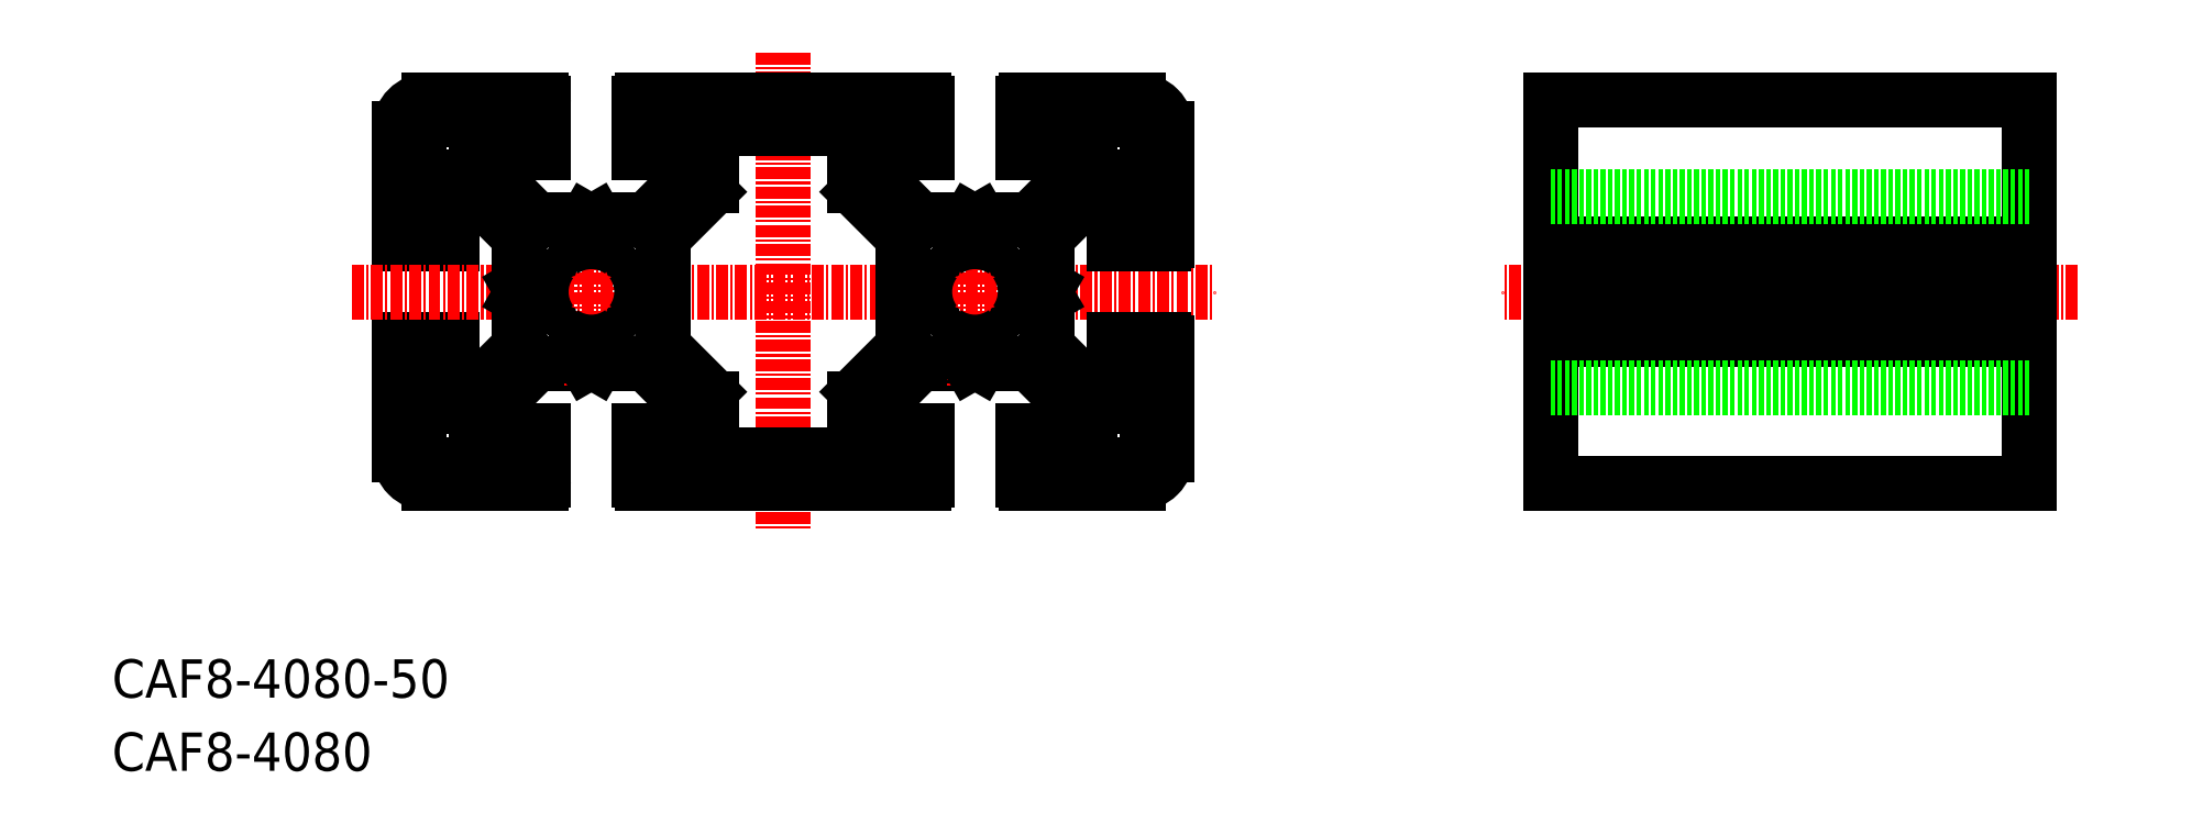
<metadata>
{"format":"dxf","ext":"dxf","renderer":"ezdxf+matplotlib","layout":"modelspace","background":"white","min_lineweight":24,"dpi":150}
</metadata>
<code>
0
SECTION
2
ENTITIES
0
TEXT
8
0
10
1.054e-07
20
7.641
30
0
40
4
1
CAF8-4080-50
0
TEXT
8
0
10
1.054e-07
20
-1.756e-07
30
0
40
4
1
CAF8-4080
0
LINE
8
0
10
200
20
70
30
0
11
200
21
30
31
0
0
LINE
8
0
10
150
20
70
30
0
11
150
21
30
31
0
0
LINE
8
0
10
150
20
30
30
0
11
200
21
30
31
0
0
LINE
8
0
10
200
20
70
30
0
11
150
21
70
31
0
0
LINE
8
0
10
150
20
55
30
0
11
200
21
55
31
0
0
LINE
8
0
10
150
20
45
30
0
11
200
21
45
31
0
0
LINE
8
CENTER
10
205
20
50
30
0
11
145
21
50
31
0
0
LINE
8
0
10
150
20
50.52
30
0
11
200
21
50.52
31
0
0
LINE
8
0
10
150
20
49.48
30
0
11
200
21
49.48
31
0
0
LINE
8
0
10
150
20
60
30
0
11
200
21
60
31
0
0
LINE
8
0
10
150
20
40
30
0
11
200
21
40
31
0
0
LINE
8
0
10
37
20
68
30
0
11
33
21
68
31
0
0
LINE
8
0
10
33
20
70
30
0
11
44.7
21
70
31
0
0
LINE
8
0
10
60
20
64.5
30
0
11
60
21
61.77
31
0
0
LINE
8
0
10
62.5
20
66
30
0
11
62.5
21
61.15
31
0
0
LINE
8
0
10
60
20
64.5
30
0
11
55
21
64.5
31
0
0
LINE
8
0
10
60
20
61.77
30
0
11
55.73
21
57.5
31
0
0
LINE
8
0
10
62.21
20
60.44
30
0
11
57.5
21
55.73
31
0
0
ARC
8
0
10
61.5
20
61.15
30
0
40
1
50
315
51
0
0
LINE
8
0
10
40
20
64.5
30
0
11
40
21
61.77
31
0
0
LINE
8
0
10
40
20
64.5
30
0
11
45
21
64.5
31
0
0
LINE
8
0
10
40
20
61.77
30
0
11
44.27
21
57.5
31
0
0
LINE
8
0
10
35.5
20
60
30
0
11
38.23
21
60
31
0
0
ARC
8
0
10
30.3
20
55.3
30
0
40
0.3
50
180
51
270
0
LINE
8
0
10
30.3
20
55
30
0
11
35.5
21
55
31
0
0
LINE
8
0
10
38.23
20
60
30
0
11
42.5
21
55.73
31
0
0
LINE
8
0
10
35.5
20
55
30
0
11
35.5
21
60
31
0
0
LINE
8
0
10
30
20
67
30
0
11
30
21
55.3
31
0
0
LINE
8
0
10
32
20
67
30
0
11
32
21
63
31
0
0
LINE
8
0
10
38
20
67
30
0
11
38
21
63
31
0
0
ARC
8
0
10
37
20
63
30
0
40
1
50
270
51
0
0
ARC
8
0
10
37
20
67
30
0
40
1
50
0
51
90
0
LINE
8
0
10
45
20
69.7
30
0
11
45
21
64.5
31
0
0
LINE
8
0
10
55
20
69.7
30
0
11
55
21
64.5
31
0
0
LINE
8
0
10
62.21
20
39.56
30
0
11
57.5
21
44.27
31
0
0
LINE
8
0
10
60
20
35.5
30
0
11
60
21
38.23
31
0
0
LINE
8
0
10
62.5
20
34
30
0
11
62.5
21
38.85
31
0
0
ARC
8
0
10
61.5
20
38.85
30
0
40
1
50
0
51
45
0
LINE
8
0
10
60
20
38.23
30
0
11
55.73
21
42.5
31
0
0
LINE
8
0
10
55
20
30.3
30
0
11
55
21
35.5
31
0
0
LINE
8
0
10
38.23
20
40
30
0
11
42.5
21
44.27
31
0
0
LINE
8
0
10
40
20
35.5
30
0
11
40
21
38.23
31
0
0
LINE
8
0
10
40
20
35.5
30
0
11
45
21
35.5
31
0
0
LINE
8
0
10
44.27
20
42.5
30
0
11
49.48
21
42.5
31
0
0
LINE
8
0
10
40
20
38.23
30
0
11
44.27
21
42.5
31
0
0
LINE
8
0
10
35.5
20
45
30
0
11
35.5
21
40
31
0
0
ARC
8
0
10
30.3
20
44.7
30
0
40
0.3
50
90
51
180
0
LINE
8
0
10
30.3
20
45
30
0
11
35.5
21
45
31
0
0
LINE
8
0
10
33
20
38
30
0
11
37
21
38
31
0
0
ARC
8
0
10
37
20
37
30
0
40
1
50
0
51
90
0
LINE
8
0
10
35.5
20
40
30
0
11
38.23
21
40
31
0
0
LINE
8
0
10
33
20
32
30
0
11
37
21
32
31
0
0
ARC
8
0
10
33
20
33
30
0
40
1
50
180
51
270
0
LINE
8
0
10
33
20
30
30
0
11
44.7
21
30
31
0
0
ARC
8
0
10
37
20
33
30
0
40
1
50
270
51
0
0
LINE
8
0
10
30
20
33
30
0
11
30
21
44.7
31
0
0
LINE
8
0
10
32
20
33
30
0
11
32
21
37
31
0
0
ARC
8
0
10
33
20
37
30
0
40
1
50
90
51
180
0
LINE
8
0
10
38
20
33
30
0
11
38
21
37
31
0
0
LINE
8
0
10
45
20
30.3
30
0
11
45
21
35.5
31
0
0
LINE
8
CENTER
10
50
20
60
30
0
11
50
21
40
31
0
0
LINE
8
CENTER
10
70
20
75
30
0
11
70
21
25
31
0
0
LINE
8
CENTER
10
25
20
50
30
0
11
115
21
50
31
0
0
LINE
8
0
10
42.5
20
44.27
30
0
11
42.5
21
49.48
31
0
0
ARC
8
0
10
33
20
33
30
0
40
3
50
180
51
270
0
ARC
8
0
10
44.7
20
30.3
30
0
40
0.3
50
270
51
360
0
LINE
8
0
10
37
20
62
30
0
11
33
21
62
31
0
0
ARC
8
0
10
33
20
63
30
0
40
1
50
180
51
270
0
ARC
8
0
10
33
20
67
30
0
40
1
50
90
51
180
0
ARC
8
0
10
44.7
20
69.7
30
0
40
0.3
50
0
51
90
0
ARC
8
0
10
33
20
67
30
0
40
3
50
90
51
180
0
LINE
8
0
10
44.27
20
57.5
30
0
11
49.48
21
57.5
31
0
0
LINE
8
0
10
57.5
20
55.73
30
0
11
57.5
21
44.27
31
0
0
LINE
8
0
10
42.5
20
50.52
30
0
11
42.5
21
55.73
31
0
0
LINE
8
0
10
50.52
20
57.5
30
0
11
55.73
21
57.5
31
0
0
LINE
8
0
10
55.3
20
70
30
0
11
84.7
21
70
31
0
0
LINE
8
0
10
63.5
20
67
30
0
11
76.5
21
67
31
0
0
ARC
8
0
10
76.5
20
66
30
0
40
1
50
0
51
90
0
ARC
8
0
10
63.5
20
66
30
0
40
1
50
90
51
180
0
LINE
8
0
10
55.3
20
30
30
0
11
84.7
21
30
31
0
0
LINE
8
0
10
63.5
20
33
30
0
11
76.5
21
33
31
0
0
ARC
8
0
10
63.5
20
34
30
0
40
1
50
180
51
270
0
LINE
8
0
10
55
20
35.5
30
0
11
60
21
35.5
31
0
0
LINE
8
0
10
50.52
20
42.5
30
0
11
55.73
21
42.5
31
0
0
ARC
8
0
10
55.3
20
30.3
30
0
40
0.3
50
180
51
270
0
ARC
8
0
10
55.3
20
69.7
30
0
40
0.3
50
90
51
180
0
LINE
8
0
10
42.8
20
50
30
0
11
42.5
21
50.52
31
0
0
LINE
8
0
10
42.8
20
50
30
0
11
42.5
21
49.48
31
0
0
LINE
8
0
10
50
20
57.2
30
0
11
49.48
21
57.5
31
0
0
LINE
8
0
10
50
20
57.2
30
0
11
50.52
21
57.5
31
0
0
LINE
8
0
10
50
20
42.8
30
0
11
49.48
21
42.5
31
0
0
LINE
8
0
10
50
20
42.8
30
0
11
50.52
21
42.5
31
0
0
ARC
8
0
10
50
20
50
30
0
40
5.25
50
145.1
51
214.9
0
ARC
8
0
10
50
20
50
30
0
40
5.25
50
235.1
51
304.9
0
ARC
8
0
10
50
20
50
30
0
40
5.25
50
325.1
51
34.89
0
ARC
8
0
10
50
20
50
30
0
40
5.25
50
55.11
51
124.9
0
ARC
8
0
10
45.4
20
54.6
30
0
40
1
50
0.5523
51
269.5
0
ARC
8
0
10
54.6
20
54.6
30
0
40
1
50
270.7
51
179.4
0
ARC
8
0
10
54.6
20
45.4
30
0
40
1
50
180.6
51
89.43
0
ARC
8
0
10
45.4
20
45.4
30
0
40
1
50
90.57
51
359.5
0
ARC
8
0
10
45.38
20
53.22
30
0
40
0.3808
50
326.1
51
87.51
0
ARC
8
0
10
46.78
20
54.62
30
0
40
0.3808
50
182.5
51
303.9
0
ARC
8
0
10
54.62
20
53.22
30
0
40
0.3808
50
92.13
51
213.9
0
ARC
8
0
10
53.22
20
54.62
30
0
40
0.3808
50
236.1
51
357.6
0
ARC
8
0
10
45.38
20
46.78
30
0
40
0.3808
50
272.4
51
33.89
0
ARC
8
0
10
46.78
20
45.38
30
0
40
0.3808
50
55.83
51
177.5
0
ARC
8
0
10
54.62
20
46.78
30
0
40
0.3808
50
146.1
51
267.6
0
ARC
8
0
10
53.22
20
45.38
30
0
40
0.3808
50
2.459
51
123.8
0
ARC
8
0
10
109.7
20
55.3
30
0
40
0.3
50
270
51
2e-05
0
LINE
8
0
10
109.7
20
55
30
0
11
104.5
21
55
31
0
0
LINE
8
0
10
104.5
20
60
30
0
11
104.5
21
55
31
0
0
LINE
8
0
10
110
20
67
30
0
11
110
21
55.3
31
0
0
LINE
8
0
10
108
20
67
30
0
11
108
21
63
31
0
0
ARC
8
0
10
107
20
67
30
0
40
1
50
0
51
90
0
ARC
8
0
10
109.7
20
44.7
30
0
40
0.3
50
360
51
90
0
LINE
8
0
10
104.5
20
40
30
0
11
104.5
21
45
31
0
0
LINE
8
0
10
109.7
20
45
30
0
11
104.5
21
45
31
0
0
LINE
8
0
10
110
20
33
30
0
11
110
21
44.7
31
0
0
LINE
8
0
10
108
20
33
30
0
11
108
21
37
31
0
0
ARC
8
0
10
107
20
37
30
0
40
1
50
0
51
90
0
ARC
8
0
10
103
20
63
30
0
40
1
50
180
51
270
0
LINE
8
0
10
100
20
64.5
30
0
11
100
21
61.77
31
0
0
LINE
8
0
10
100
20
64.5
30
0
11
95
21
64.5
31
0
0
LINE
8
0
10
100
20
61.77
30
0
11
95.73
21
57.5
31
0
0
LINE
8
0
10
101.8
20
60
30
0
11
97.5
21
55.73
31
0
0
LINE
8
0
10
80
20
64.5
30
0
11
80
21
61.77
31
0
0
LINE
8
0
10
77.5
20
66
30
0
11
77.5
21
61.15
31
0
0
LINE
8
0
10
80
20
64.5
30
0
11
85
21
64.5
31
0
0
LINE
8
0
10
80
20
61.77
30
0
11
84.27
21
57.5
31
0
0
LINE
8
0
10
77.79
20
60.44
30
0
11
82.5
21
55.73
31
0
0
ARC
8
0
10
78.5
20
61.15
30
0
40
1
50
180
51
225
0
LINE
8
0
10
85
20
69.7
30
0
11
85
21
64.5
31
0
0
LINE
8
0
10
95
20
69.7
30
0
11
95
21
64.5
31
0
0
LINE
8
0
10
102
20
67
30
0
11
102
21
63
31
0
0
LINE
8
0
10
101.8
20
40
30
0
11
97.5
21
44.27
31
0
0
LINE
8
0
10
100
20
35.5
30
0
11
100
21
38.23
31
0
0
LINE
8
0
10
100
20
38.23
30
0
11
95.73
21
42.5
31
0
0
LINE
8
0
10
95
20
30.3
30
0
11
95
21
35.5
31
0
0
LINE
8
0
10
102
20
33
30
0
11
102
21
37
31
0
0
ARC
8
0
10
103
20
33
30
0
40
1
50
180
51
270
0
LINE
8
0
10
77.79
20
39.56
30
0
11
82.5
21
44.27
31
0
0
LINE
8
0
10
80
20
35.5
30
0
11
80
21
38.23
31
0
0
LINE
8
0
10
77.5
20
34
30
0
11
77.5
21
38.85
31
0
0
ARC
8
0
10
76.5
20
34
30
0
40
1
50
270
51
0
0
ARC
8
0
10
78.5
20
38.85
30
0
40
1
50
135
51
180
0
LINE
8
0
10
80
20
35.5
30
0
11
85
21
35.5
31
0
0
LINE
8
0
10
84.27
20
42.5
30
0
11
89.48
21
42.5
31
0
0
LINE
8
0
10
80
20
38.23
30
0
11
84.27
21
42.5
31
0
0
LINE
8
0
10
85
20
30.3
30
0
11
85
21
35.5
31
0
0
LINE
8
CENTER
10
90
20
60
30
0
11
90
21
40
31
0
0
LINE
8
0
10
97.5
20
55.73
30
0
11
97.5
21
50.52
31
0
0
LINE
8
0
10
107
20
38
30
0
11
103
21
38
31
0
0
ARC
8
0
10
103
20
37
30
0
40
1
50
90
51
180
0
LINE
8
0
10
104.5
20
40
30
0
11
101.8
21
40
31
0
0
LINE
8
0
10
107
20
62
30
0
11
103
21
62
31
0
0
ARC
8
0
10
107
20
63
30
0
40
1
50
270
51
0
0
LINE
8
0
10
104.5
20
60
30
0
11
101.8
21
60
31
0
0
ARC
8
0
10
84.7
20
30.3
30
0
40
0.3
50
270
51
360
0
ARC
8
0
10
84.7
20
69.7
30
0
40
0.3
50
0
51
90
0
LINE
8
0
10
84.27
20
57.5
30
0
11
89.48
21
57.5
31
0
0
LINE
8
0
10
97.5
20
49.48
30
0
11
97.5
21
44.27
31
0
0
LINE
8
0
10
82.5
20
44.27
30
0
11
82.5
21
55.73
31
0
0
LINE
8
0
10
90.52
20
57.5
30
0
11
95.73
21
57.5
31
0
0
LINE
8
0
10
95.3
20
70
30
0
11
107
21
70
31
0
0
LINE
8
0
10
103
20
68
30
0
11
107
21
68
31
0
0
ARC
8
0
10
103
20
67
30
0
40
1
50
90
51
180
0
LINE
8
0
10
95.3
20
30
30
0
11
107
21
30
31
0
0
LINE
8
0
10
103
20
32
30
0
11
107
21
32
31
0
0
ARC
8
0
10
107
20
33
30
0
40
1
50
270
51
0
0
LINE
8
0
10
95
20
35.5
30
0
11
100
21
35.5
31
0
0
LINE
8
0
10
90.52
20
42.5
30
0
11
95.73
21
42.5
31
0
0
ARC
8
0
10
95.3
20
30.3
30
0
40
0.3
50
180
51
270
0
ARC
8
0
10
95.3
20
69.7
30
0
40
0.3
50
90
51
180
0
ARC
8
0
10
107
20
33
30
0
40
3
50
270
51
0
0
ARC
8
0
10
107
20
67
30
0
40
3
50
0
51
90
0
LINE
8
0
10
97.2
20
50
30
0
11
97.5
21
50.52
31
0
0
LINE
8
0
10
97.2
20
50
30
0
11
97.5
21
49.48
31
0
0
LINE
8
0
10
90
20
57.2
30
0
11
89.48
21
57.5
31
0
0
LINE
8
0
10
90
20
57.2
30
0
11
90.52
21
57.5
31
0
0
LINE
8
0
10
90
20
42.8
30
0
11
89.48
21
42.5
31
0
0
LINE
8
0
10
90
20
42.8
30
0
11
90.52
21
42.5
31
0
0
ARC
8
0
10
90
20
50
30
0
40
5.25
50
145.1
51
214.9
0
ARC
8
0
10
90
20
50
30
0
40
5.25
50
235.1
51
304.9
0
ARC
8
0
10
90
20
50
30
0
40
5.25
50
325.1
51
34.89
0
ARC
8
0
10
90
20
50
30
0
40
5.25
50
55.11
51
124.9
0
ARC
8
0
10
85.4
20
54.6
30
0
40
1
50
0.5523
51
269.5
0
ARC
8
0
10
94.6
20
54.6
30
0
40
1
50
270.7
51
179.4
0
ARC
8
0
10
94.6
20
45.4
30
0
40
1
50
180.6
51
89.43
0
ARC
8
0
10
85.4
20
45.4
30
0
40
1
50
90.57
51
359.5
0
ARC
8
0
10
85.38
20
53.22
30
0
40
0.3808
50
326.1
51
87.51
0
ARC
8
0
10
86.78
20
54.62
30
0
40
0.3808
50
182.5
51
303.9
0
ARC
8
0
10
94.62
20
53.22
30
0
40
0.3808
50
92.13
51
213.9
0
ARC
8
0
10
93.22
20
54.62
30
0
40
0.3808
50
236.1
51
357.6
0
ARC
8
0
10
85.38
20
46.78
30
0
40
0.3808
50
272.4
51
33.89
0
ARC
8
0
10
86.78
20
45.38
30
0
40
0.3808
50
55.83
51
177.5
0
ARC
8
0
10
94.62
20
46.78
30
0
40
0.3808
50
146.1
51
267.6
0
ARC
8
0
10
93.22
20
45.38
30
0
40
0.3808
50
2.459
51
123.8
0
ENDSEC
0
EOF

</code>
